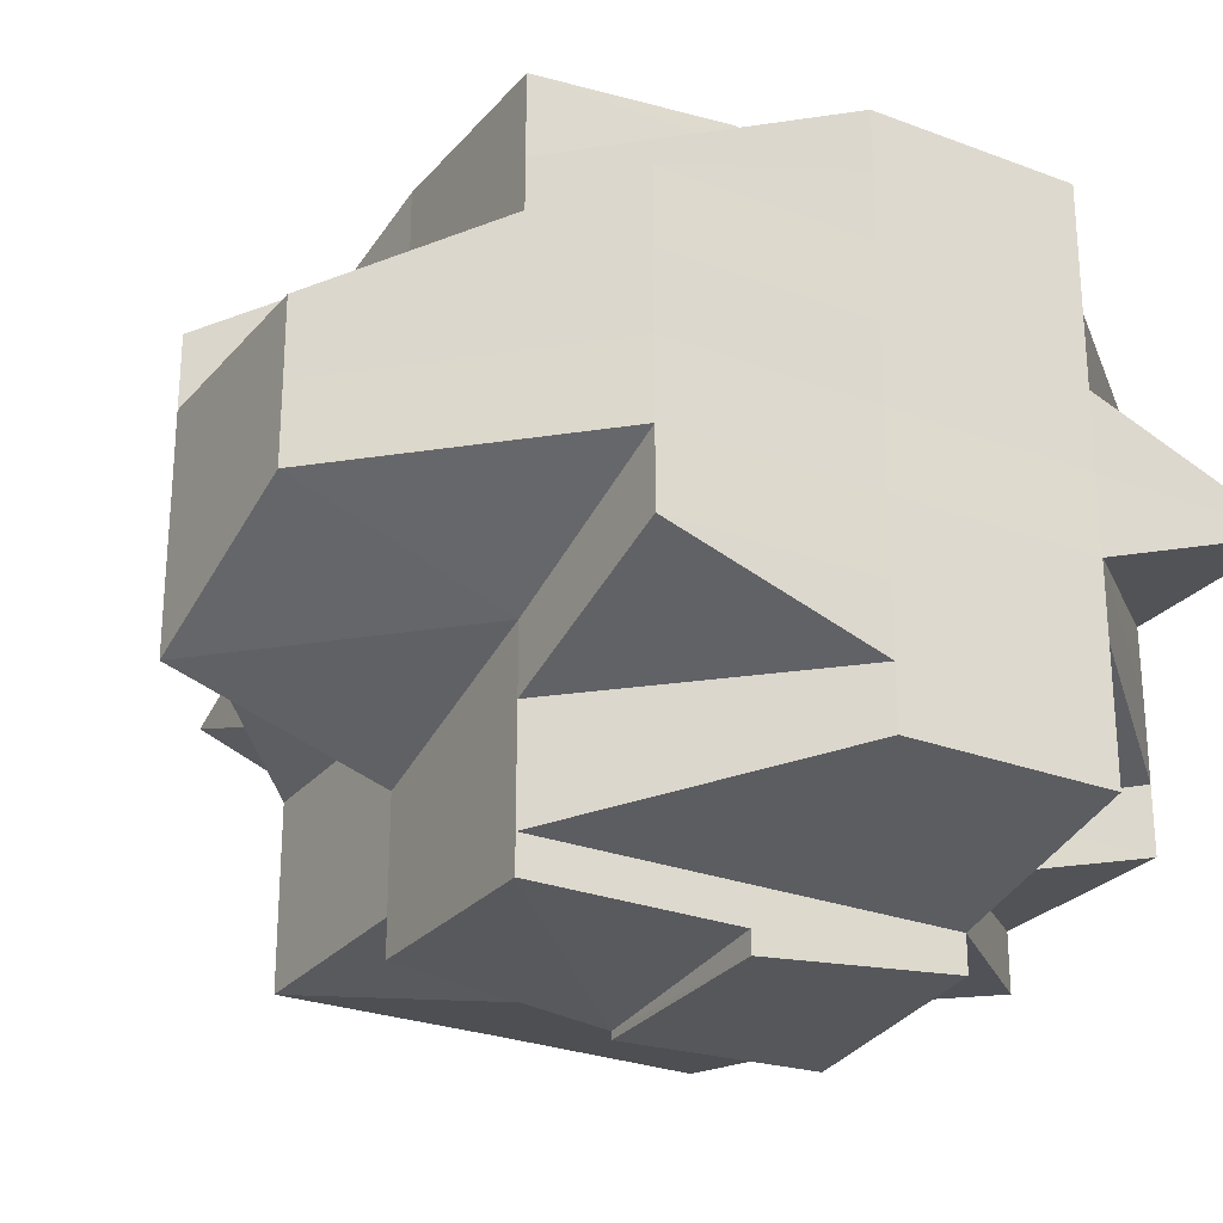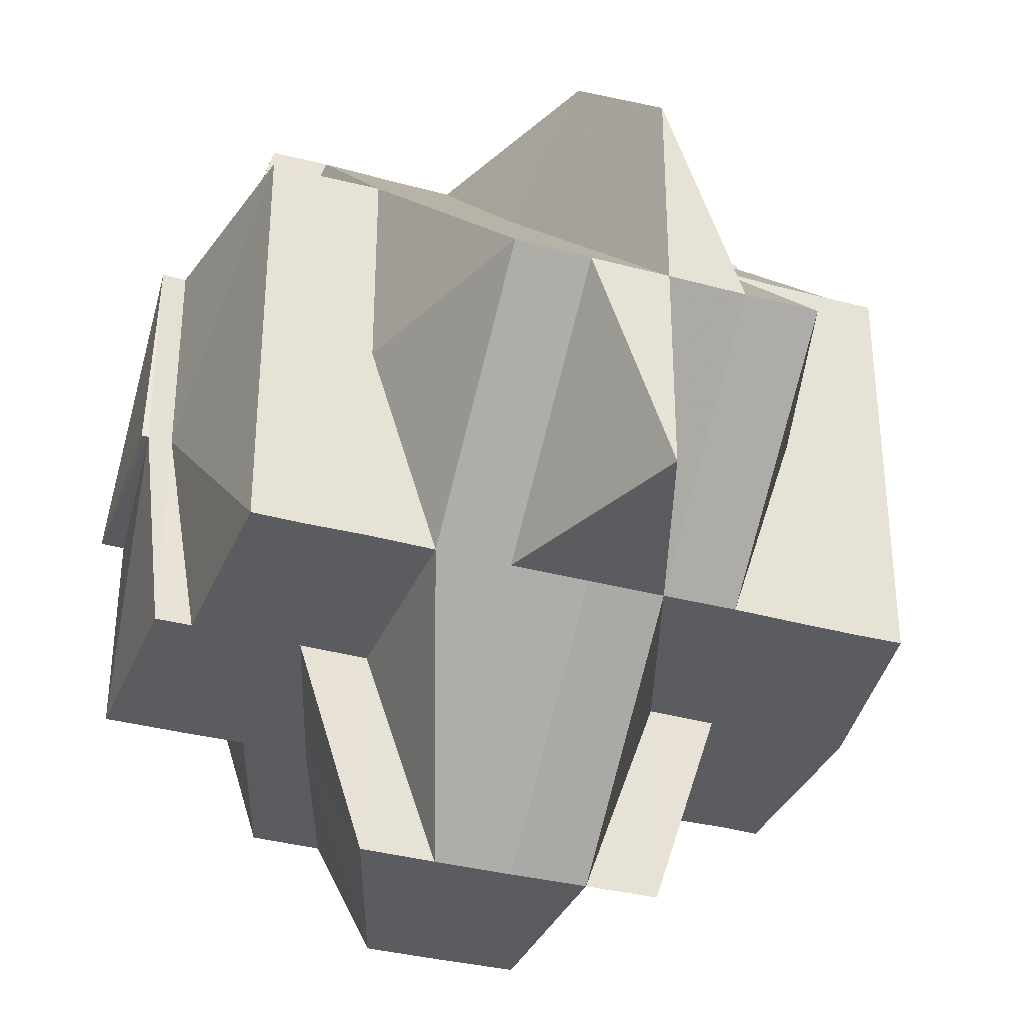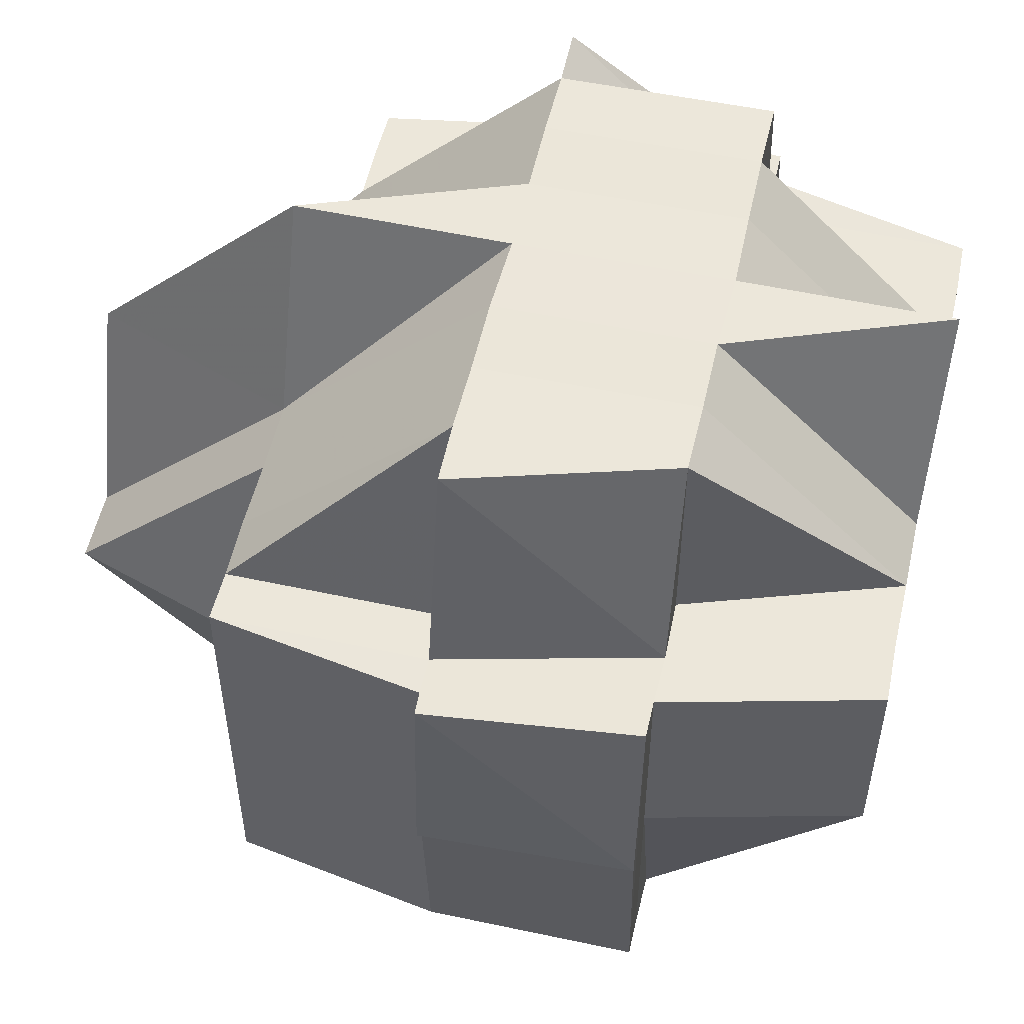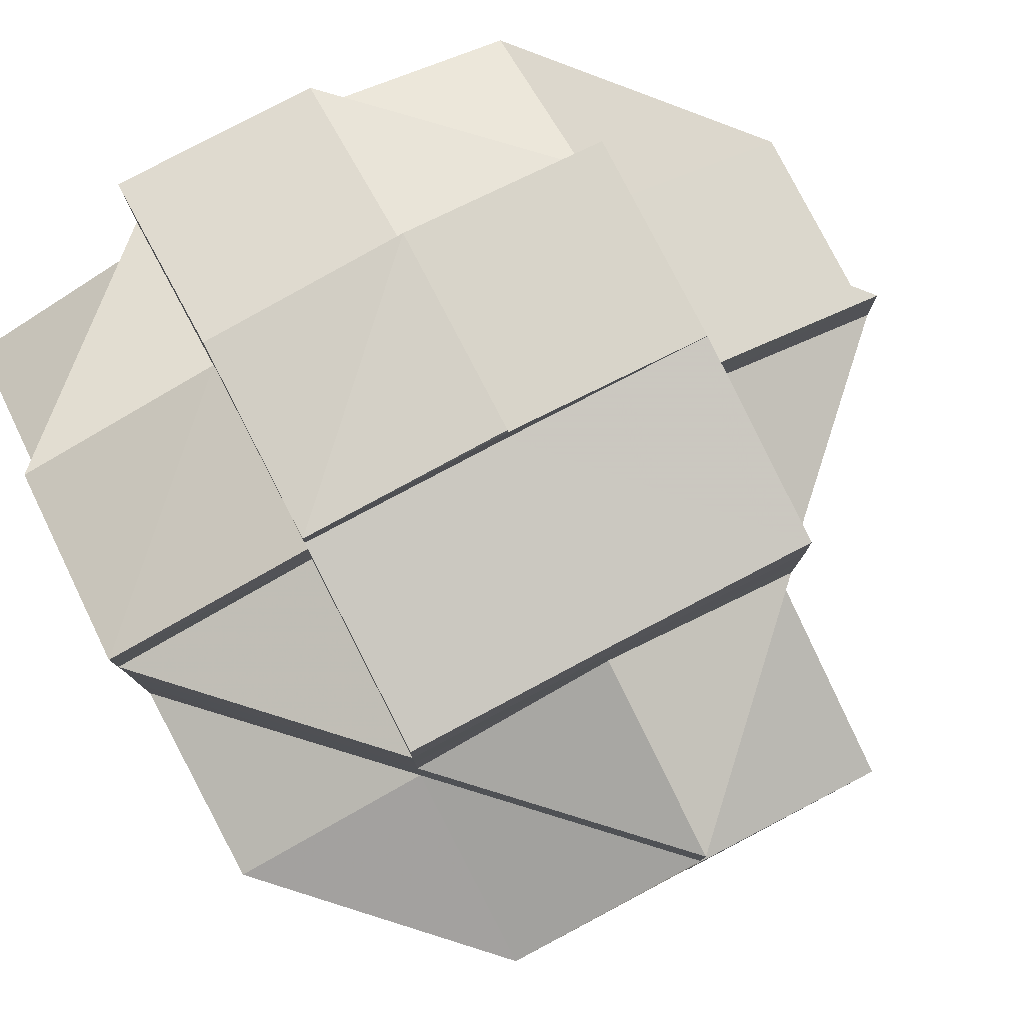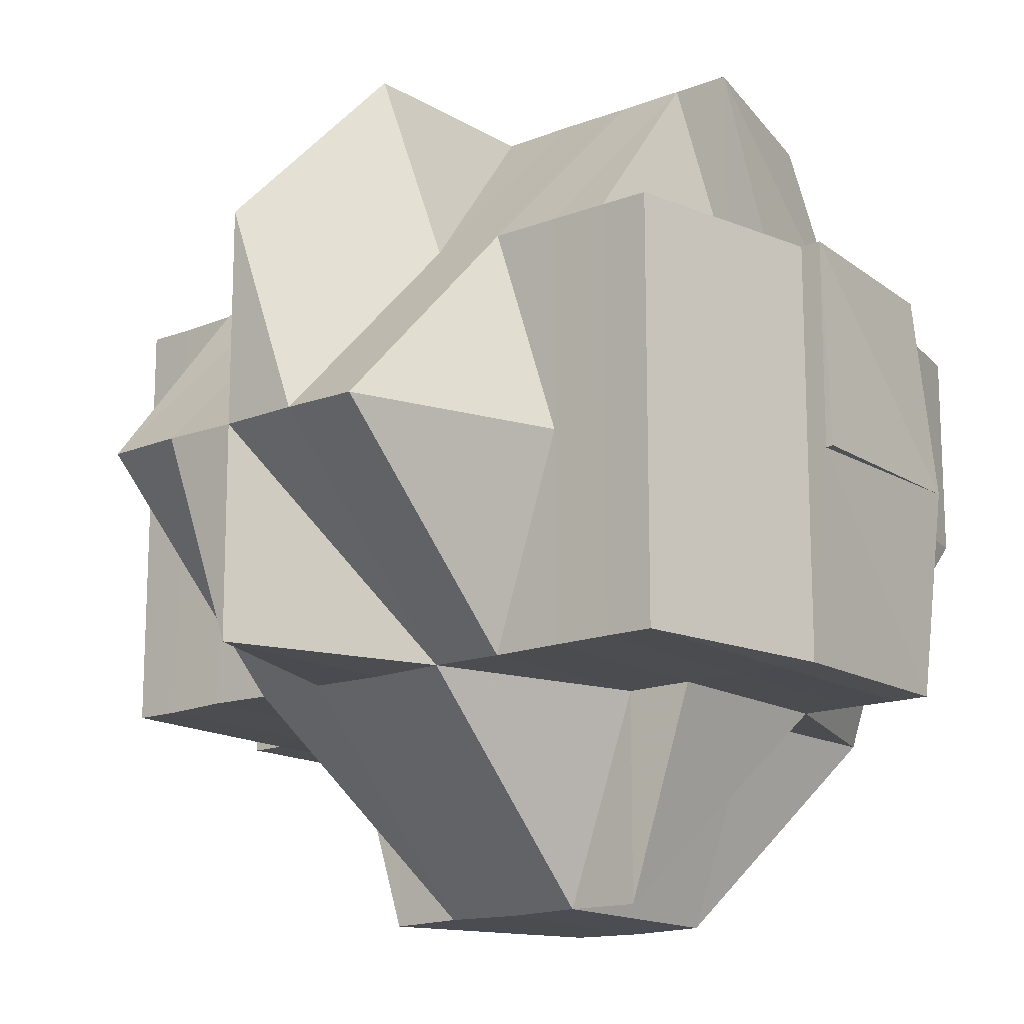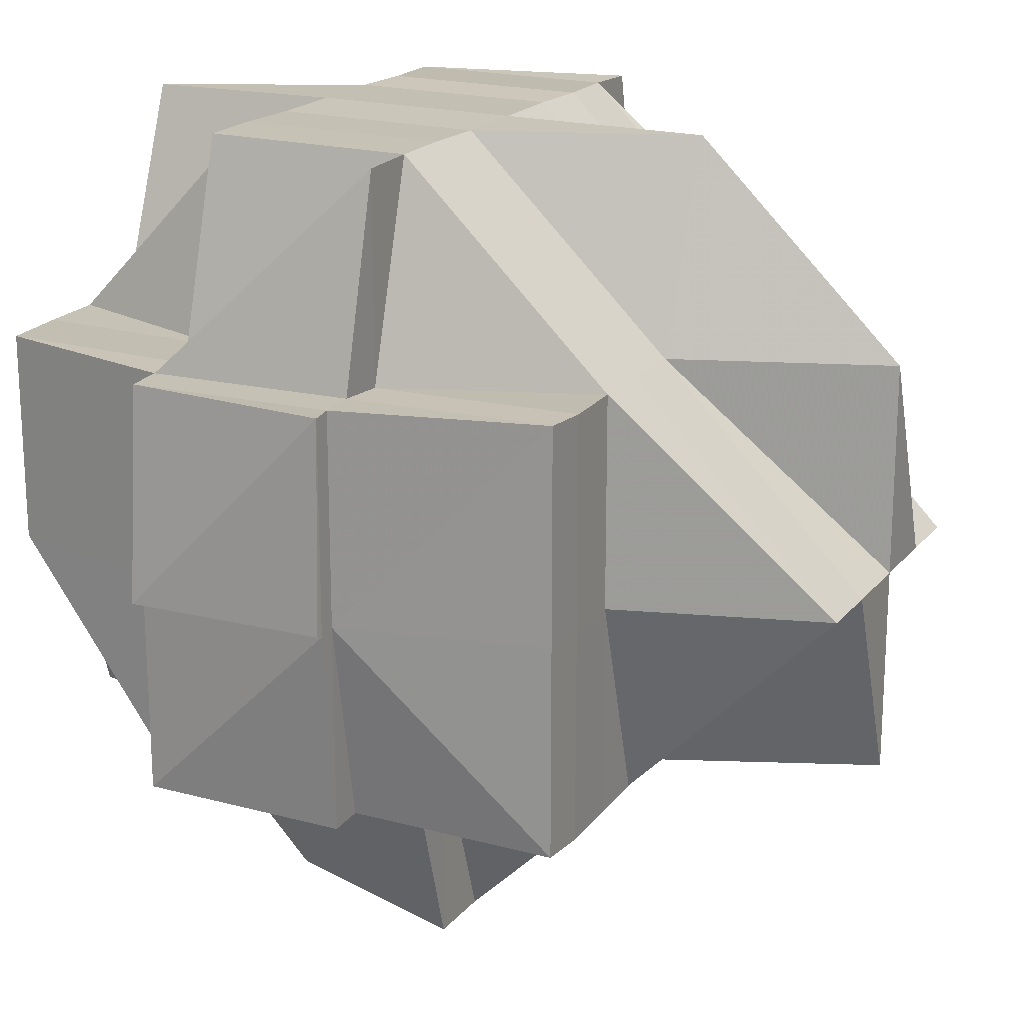
<metadata>
{"format":"obj","ext":"obj","renderer":"f3d","projection":"perspective","resolution":1024,"background":"white","views":[{"elev":-26.5,"azim":59.2,"up":"+Z"},{"elev":-34.1,"azim":-110.4,"up":"+Y"},{"elev":53.6,"azim":13.0,"up":"+Y"},{"elev":79.7,"azim":-117.4,"up":"+Z"},{"elev":-15.4,"azim":-50.7,"up":"+Y"},{"elev":19.0,"azim":-153.8,"up":"+Y"}]}
</metadata>
<code>
o 479
v 2156 1874 9.689
v 2156 1874 9.689
v 2156 1874 9.689
v 2156 1874 9.689
v 2156 1874 9.69
v 2156 1874 9.69
v 2156 1874 9.69
v 2156 1874 9.689
v 2156 1874 9.689
v 2156 1874 9.689
v 2156 1874 9.69
v 2156 1874 9.689
v 2156 1874 9.689
v 2156 1874 9.689
v 2156 1874 9.69
v 2156 1874 9.69
v 2156 1874 9.69
v 2156 1874 9.69
v 2156 1874 9.69
v 2156 1874 9.69
v 2156 1874 9.69
v 2156 1874 9.692
v 2156 1874 9.692
v 2156 1874 9.692
v 2156 1874 9.692
v 2156 1874 9.692
v 2156 1874 9.69
v 2156 1874 9.692
v 2156 1874 9.69
v 2156 1874 9.695
v 2156 1874 9.692
v 2156 1874 9.697
v 2156 1874 9.695
v 2156 1874 9.69
v 2156 1874 9.69
v 2156 1874 9.697
v 2156 1874 9.695
v 2156 1874 9.695
v 2156 1874 9.692
v 2156 1874 9.692
v 2156 1874 9.69
v 2156 1874 9.69
v 2156 1874 9.689
v 2156 1874 9.692
v 2156 1874 9.692
v 2156 1874 9.695
v 2156 1874 9.695
v 2156 1874 9.695
v 2156 1874 9.695
v 2156 1874 9.692
v 2156 1874 9.695
v 2156 1874 9.697
v 2156 1874 9.697
v 2156 1874 9.697
v 2156 1874 9.701
v 2156 1874 9.697
v 2156 1874 9.701
v 2156 1874 9.701
v 2156 1874 9.701
v 2156 1874 9.704
v 2156 1874 9.704
v 2156 1874 9.704
v 2156 1874 9.701
v 2156 1874 9.701
v 2156 1874 9.697
v 2156 1874 9.708
v 2156 1874 9.708
v 2156 1874 9.704
v 2156 1874 9.708
v 2156 1874 9.708
v 2156 1874 9.704
v 2156 1874 9.712
v 2156 1874 9.701
v 2156 1874 9.697
v 2156 1874 9.708
v 2156 1874 9.708
v 2156 1874 9.708
v 2156 1874 9.708
v 2156 1874 9.697
v 2156 1874 9.695
v 2156 1874 9.697
v 2156 1874 9.712
v 2156 1874 9.715
v 2156 1874 9.701
v 2156 1874 9.697
v 2156 1874 9.701
v 2156 1874 9.704
v 2156 1874 9.701
v 2156 1874 9.704
v 2156 1874 9.697
v 2156 1874 9.708
v 2156 1874 9.708
v 2156 1874 9.708
v 2156 1874 9.704
v 2156 1874 9.712
v 2156 1874 9.708
v 2156 1874 9.712
v 2156 1874 9.712
v 2156 1874 9.715
v 2156 1874 9.715
v 2156 1874 9.712
v 2156 1874 9.715
v 2156 1874 9.719
v 2156 1874 9.715
v 2156 1873 9.715
v 2156 1873 9.712
v 2156 1873 9.712
v 2156 1874 9.708
v 2156 1874 9.712
v 2156 1874 9.708
v 2156 1873 9.708
v 2156 1874 9.704
v 2156 1874 9.701
v 2156 1873 9.704
v 2156 1874 9.701
v 2156 1874 9.701
v 2156 1873 9.704
v 2156 1874 9.697
v 2156 1874 9.697
v 2156 1874 9.695
v 2156 1874 9.697
v 2156 1874 9.695
v 2156 1874 9.695
v 2156 1874 9.695
v 2156 1874 9.692
v 2156 1874 9.697
v 2156 1874 9.701
v 2156 1874 9.695
v 2156 1874 9.692
v 2156 1874 9.692
v 2156 1874 9.695
v 2156 1874 9.692
v 2156 1874 9.695
v 2156 1874 9.697
v 2156 1874 9.692
v 2156 1874 9.692
v 2156 1874 9.695
v 2156 1874 9.692
v 2156 1874 9.697
v 2156 1874 9.701
v 2156 1874 9.701
v 2156 1874 9.697
v 2156 1874 9.701
v 2156 1874 9.695
v 2156 1874 9.692
v 2156 1874 9.692
v 2156 1874 9.692
v 2156 1874 9.69
v 2156 1874 9.695
v 2156 1874 9.692
v 2156 1874 9.701
v 2156 1874 9.704
v 2156 1874 9.701
v 2156 1874 9.695
v 2156 1874 9.697
v 2156 1874 9.697
v 2156 1874 9.701
v 2156 1874 9.695
v 2156 1874 9.704
v 2156 1874 9.704
v 2156 1874 9.701
v 2156 1874 9.708
v 2156 1874 9.708
v 2156 1874 9.704
v 2156 1874 9.708
v 2156 1874 9.704
v 2156 1874 9.712
v 2156 1874 9.708
v 2156 1874 9.708
v 2156 1874 9.712
v 2156 1874 9.712
v 2156 1874 9.715
v 2156 1873 9.704
v 2156 1873 9.701
v 2156 1873 9.701
v 2156 1874 9.697
v 2156 1873 9.704
v 2156 1874 9.715
v 2156 1874 9.719
v 2156 1874 9.715
v 2156 1874 9.715
v 2156 1874 9.719
v 2156 1874 9.721
v 2156 1874 9.719
v 2156 1874 9.715
v 2156 1874 9.719
v 2156 1874 9.721
v 2156 1874 9.712
v 2156 1874 9.715
v 2156 1874 9.715
v 2156 1874 9.719
v 2156 1874 9.721
v 2156 1874 9.719
v 2156 1874 9.719
v 2156 1874 9.715
v 2156 1874 9.721
v 2156 1874 9.719
v 2156 1874 9.724
v 2156 1874 9.724
v 2156 1874 9.721
v 2156 1874 9.724
v 2156 1874 9.721
v 2156 1874 9.719
v 2156 1874 9.721
v 2156 1874 9.724
v 2156 1874 9.724
v 2156 1874 9.724
v 2156 1874 9.721
v 2156 1874 9.721
v 2156 1874 9.724
v 2156 1874 9.726
v 2156 1874 9.724
v 2156 1874 9.721
v 2156 1874 9.719
v 2156 1874 9.724
v 2156 1874 9.719
v 2156 1874 9.715
v 2156 1874 9.719
v 2156 1874 9.721
v 2156 1874 9.721
v 2156 1874 9.724
v 2156 1874 9.726
v 2156 1874 9.726
v 2156 1874 9.719
v 2156 1874 9.719
v 2156 1873 9.715
v 2156 1874 9.715
v 2156 1873 9.712
v 2156 1873 9.715
v 2156 1874 9.721
v 2156 1874 9.724
v 2156 1874 9.724
v 2156 1874 9.721
v 2156 1874 9.721
v 2156 1874 9.724
v 2156 1874 9.724
v 2156 1874 9.719
v 2156 1874 9.721
v 2156 1874 9.719
v 2156 1874 9.715
v 2156 1874 9.715
v 2156 1874 9.719
v 2156 1874 9.719
v 2156 1874 9.721
v 2156 1873 9.712
v 2156 1874 9.712
v 2156 1873 9.708
v 2156 1874 9.69
v 2156 1874 9.69
v 2156 1874 9.689
v 2156 1874 9.69
v 2156 1874 9.692
v 2156 1874 9.69
v 2156 1874 9.692
v 2156 1874 9.692
v 2156 1874 9.695
v 2156 1874 9.695
v 2156 1874 9.697
v 2156 1874 9.695
v 2156 1874 9.692
v 2156 1874 9.69
v 2156 1874 9.69
v 2156 1874 9.69
v 2156 1874 9.692
v 2156 1874 9.69
v 2156 1874 9.697
v 2156 1874 9.697
v 2156 1874 9.695
v 2156 1873 9.701
v 2156 1874 9.701
v 2156 1874 9.697
v 2156 1873 9.701
v 2156 1873 9.704
v 2156 1874 9.719
v 2156 1874 9.719
v 2156 1874 9.715
v 2156 1874 9.721
v 2156 1874 9.721
v 2156 1874 9.724
v 2156 1874 9.721
v 2156 1874 9.724
v 2156 1874 9.726
v 2156 1874 9.726
v 2156 1874 9.726
v 2156 1874 9.727
v 2156 1874 9.724
v 2156 1874 9.724
v 2156 1874 9.721
v 2156 1874 9.721
v 2156 1874 9.726
v 2156 1874 9.726
v 2156 1874 9.724
v 2156 1874 9.726
v 2156 1874 9.727
v 2156 1874 9.726
v 2156 1874 9.727
v 2156 1874 9.727
v 2156 1874 9.726
v 2156 1874 9.727
v 2156 1874 9.727
v 2156 1874 9.727
v 2156 1874 9.727
v 2156 1874 9.727
v 2156 1874 9.727
v 2156 1874 9.726
v 2156 1874 9.727
v 2156 1874 9.726
v 2156 1874 9.727
v 2156 1874 9.726
v 2156 1874 9.726
v 2156 1874 9.726
v 2156 1874 9.726
v 2156 1874 9.726
v 2156 1874 9.724
v 2156 1874 9.726
v 2156 1874 9.724
v 2156 1874 9.726
v 2156 1874 9.724
v 2156 1874 9.724
v 2156 1873 9.715
v 2156 1874 9.719
v 2156 1874 9.715
v 2156 1874 9.721
v 2156 1874 9.721
v 2156 1874 9.719
v 2156 1874 9.721
v 2156 1874 9.724
f 1 2 3
f 4 5 2
f 6 7 4
f 8 9 3
f 10 11 9
f 12 13 3
f 14 15 13
f 16 17 13
f 18 16 1
f 19 20 1
f 21 22 19
f 23 24 20
f 24 25 20
f 26 23 27
f 27 28 29
f 25 30 31
f 30 32 33
f 34 31 35
f 33 36 37
f 38 37 39
f 40 31 41
f 41 42 43
f 31 44 42
f 45 46 44
f 47 48 44
f 49 47 50
f 51 52 47
f 53 54 48
f 53 55 54
f 56 57 53
f 58 59 53
f 58 60 59
f 61 60 58
f 60 62 59
f 63 61 58
f 59 62 64
f 59 64 65
f 60 66 62
f 66 67 68
f 61 69 60
f 69 66 60
f 70 69 61
f 71 70 61
f 70 72 69
f 71 61 63
f 63 73 74
f 75 76 71
f 77 72 78
f 79 74 80
f 79 63 81
f 82 83 72
f 84 63 79
f 84 71 63
f 85 84 79
f 85 79 33
f 86 87 84
f 88 84 85
f 89 71 84
f 90 88 85
f 89 91 71
f 91 92 71
f 93 91 89
f 94 93 89
f 91 95 92
f 96 97 91
f 95 72 92
f 98 95 91
f 98 99 95
f 99 100 101
f 102 103 99
f 104 99 98
f 105 104 106
f 107 104 98
f 107 98 108
f 108 109 110
f 111 107 108
f 108 93 94
f 111 108 94
f 94 112 113
f 114 111 94
f 114 94 115
f 115 94 88
f 115 88 90
f 116 117 115
f 118 116 119
f 119 90 120
f 90 121 122
f 120 122 28
f 120 90 123
f 123 124 125
f 126 127 90
f 128 126 120
f 129 128 130
f 130 120 40
f 131 120 132
f 133 134 131
f 135 133 136
f 133 137 138
f 134 139 137
f 140 141 139
f 142 134 133
f 142 143 134
f 144 142 133
f 144 133 145
f 146 144 145
f 146 147 148
f 149 144 150
f 151 152 143
f 153 143 142
f 65 142 144
f 65 153 142
f 154 65 144
f 155 65 154
f 64 153 65
f 156 157 65
f 158 156 154
f 64 159 153
f 62 159 64
f 159 160 161
f 62 162 159
f 163 162 164
f 162 165 159
f 159 165 166
f 162 167 165
f 168 167 162
f 165 169 166
f 170 167 168
f 66 170 168
f 167 171 165
f 165 171 169
f 167 172 171
f 166 169 173
f 166 173 143
f 143 173 174
f 143 175 176
f 173 177 175
f 178 172 167
f 170 178 167
f 178 179 172
f 172 180 171
f 181 178 170
f 182 179 178
f 181 182 178
f 179 183 184
f 179 184 185
f 186 187 179
f 188 181 170
f 188 170 66
f 69 188 66
f 72 188 69
f 72 189 188
f 189 181 188
f 190 189 72
f 191 182 181
f 189 191 181
f 191 192 182
f 190 193 189
f 193 191 189
f 99 193 190
f 194 193 195
f 192 196 197
f 198 199 196
f 200 192 191
f 193 200 191
f 200 201 192
f 202 200 193
f 203 204 193
f 204 205 200
f 205 206 200
f 206 207 208
f 209 210 202
f 210 211 212
f 210 212 213
f 209 213 214
f 215 210 209
f 216 214 217
f 216 209 218
f 219 209 216
f 220 221 209
f 221 222 210
f 222 223 210
f 224 219 216
f 224 225 226
f 227 226 228
f 227 224 229
f 230 219 224
f 230 231 219
f 231 232 233
f 234 235 230
f 236 231 230
f 237 230 224
f 238 230 237
f 239 234 237
f 237 224 240
f 240 224 227
f 180 237 240
f 241 239 180
f 242 237 180
f 243 244 242
f 240 227 245
f 245 227 107
f 245 107 111
f 180 240 246
f 246 240 245
f 171 180 246
f 171 246 169
f 246 245 247
f 247 245 111
f 169 246 247
f 247 111 114
f 169 247 173
f 173 247 114
f 248 249 250
f 251 252 253
f 252 158 254
f 255 254 253
f 254 146 253
f 256 154 254
f 257 258 256
f 254 259 260
f 261 260 262
f 263 264 265
f 266 267 268
f 269 270 271
f 272 273 270
f 274 275 276
f 277 278 275
f 277 279 278
f 280 277 179
f 187 281 277
f 282 283 279
f 284 285 283
f 286 284 287
f 287 282 236
f 287 236 277
f 288 286 289
f 236 290 231
f 231 290 215
f 291 290 292
f 293 294 290
f 290 295 232
f 290 296 295
f 297 296 298
f 299 300 296
f 301 300 302
f 303 300 304
f 301 303 305
f 305 306 307
f 308 304 309
f 310 308 311
f 312 303 310
f 312 313 314
f 313 315 316
f 314 317 318
f 318 317 319
f 320 321 322
f 323 324 325
f 326 327 324

</code>
